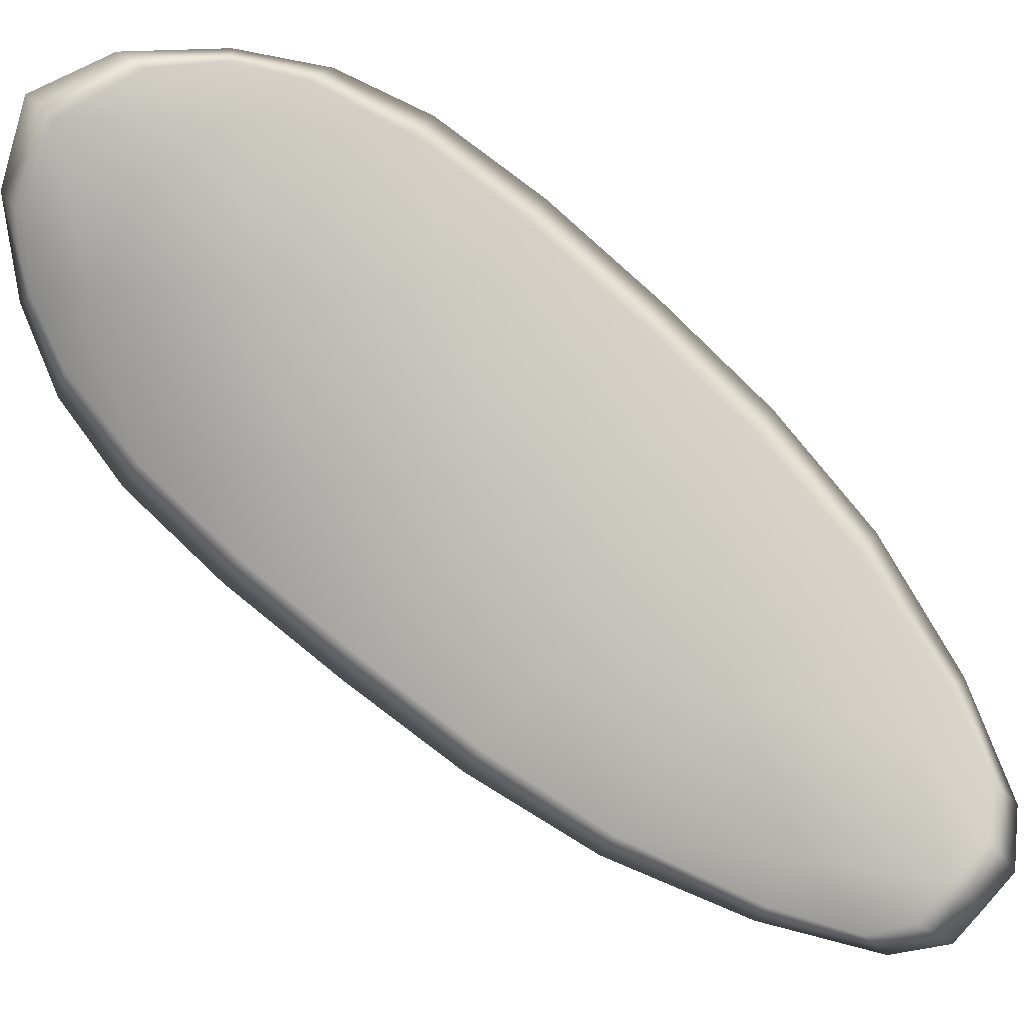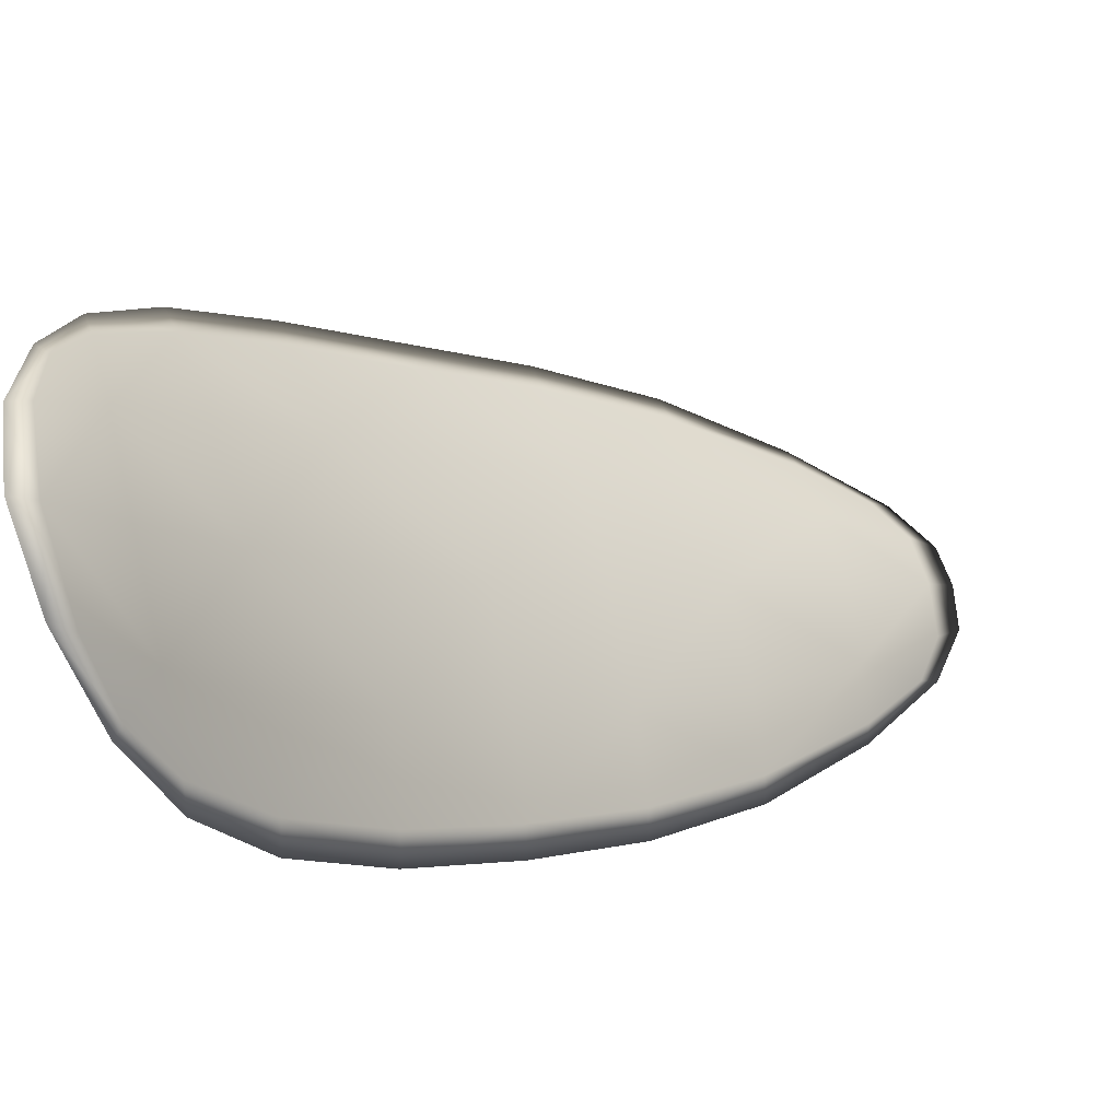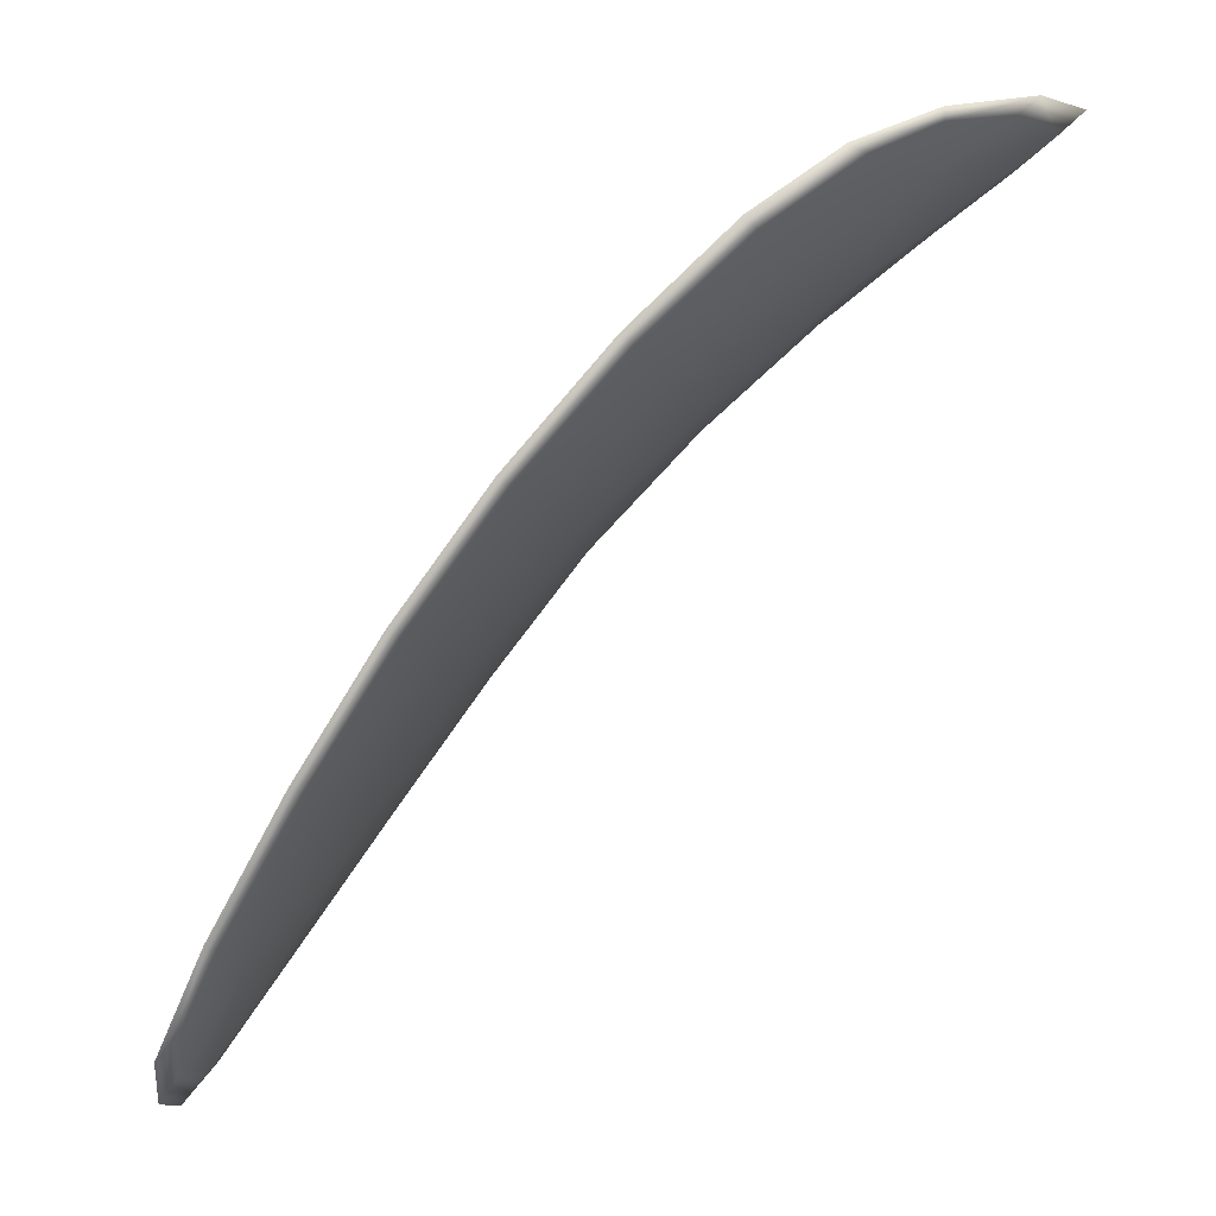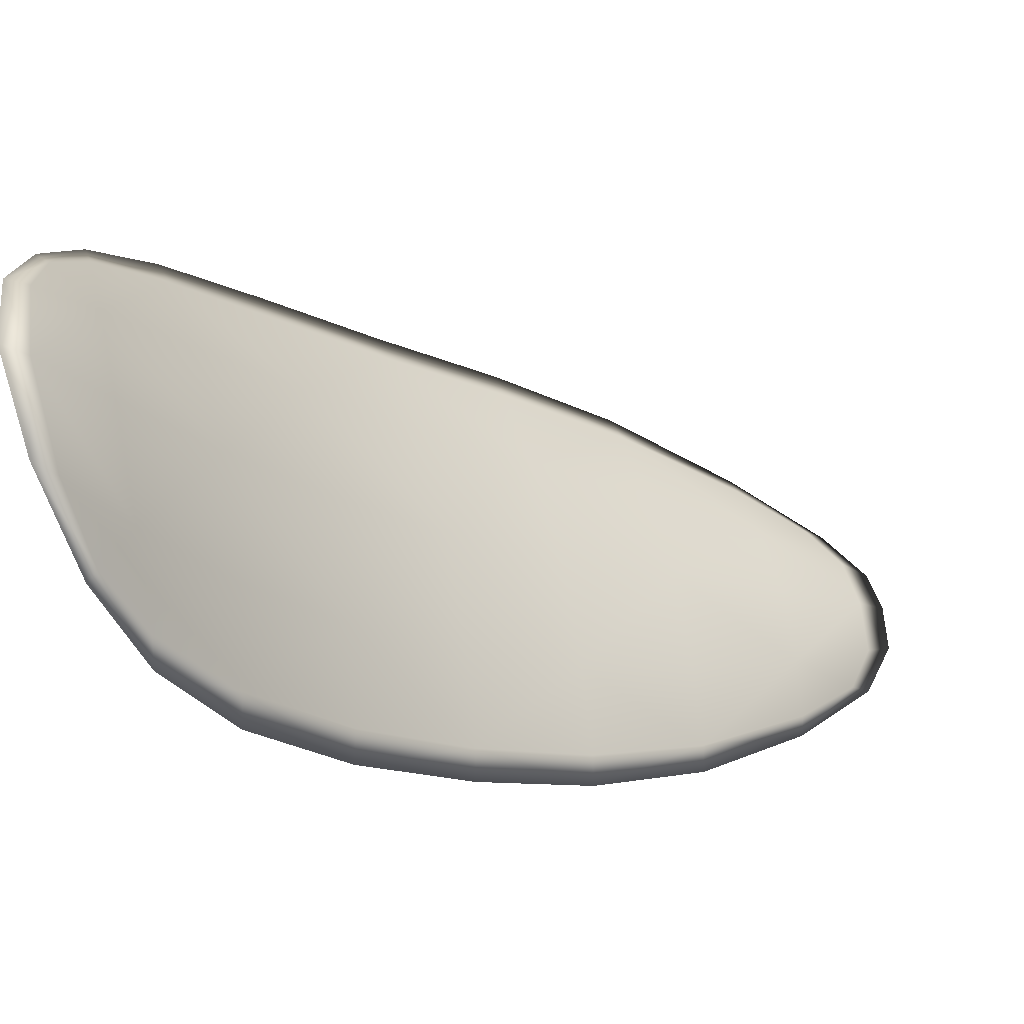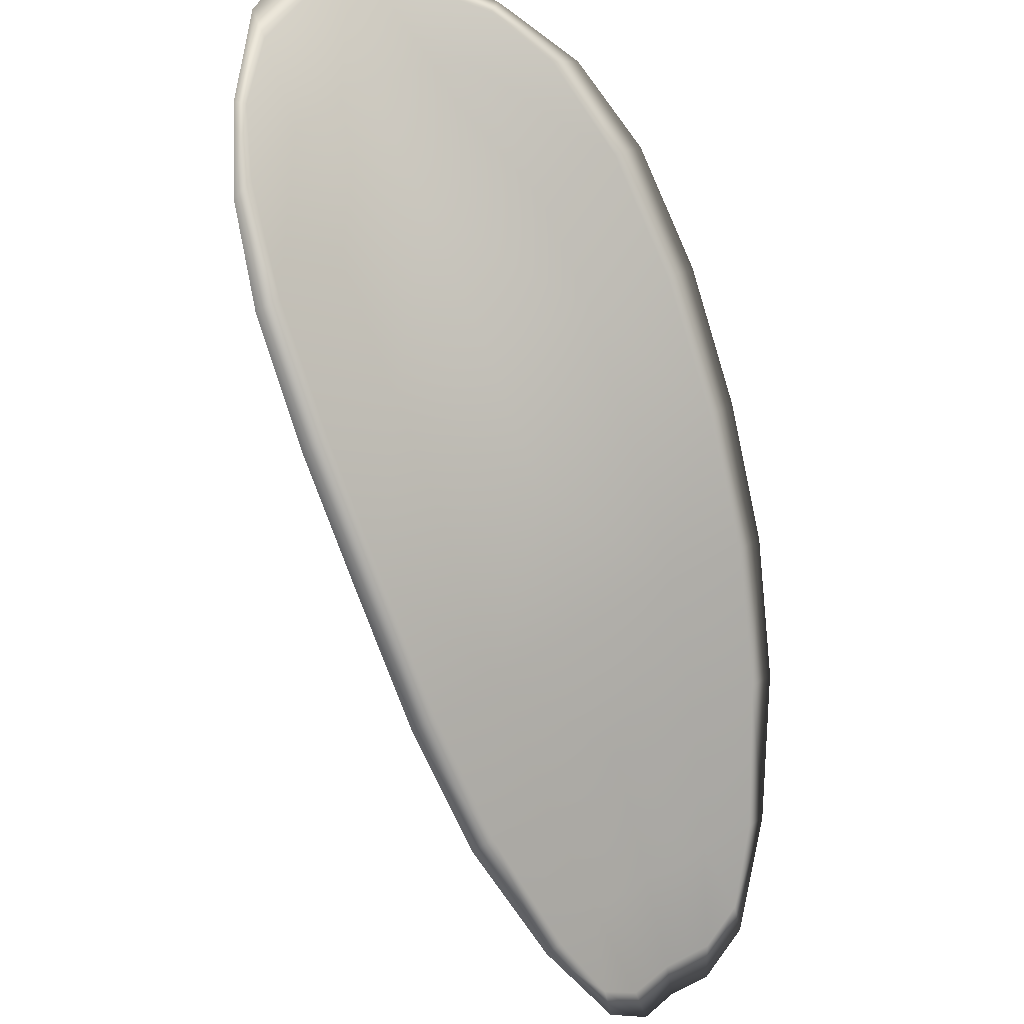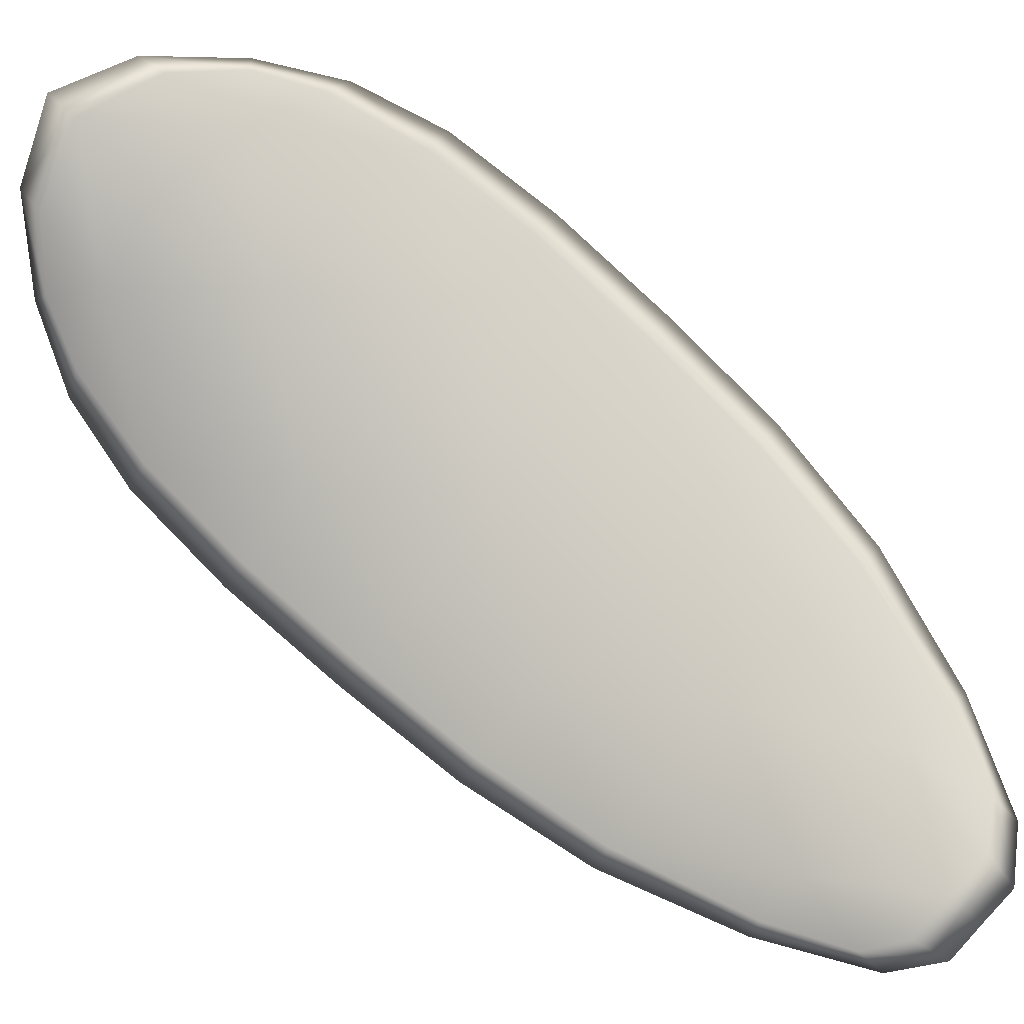
<metadata>
{"format":"obj","ext":"obj","renderer":"f3d","projection":"perspective","resolution":1024,"background":"white","views":[{"elev":42.0,"azim":-23.4,"up":"+Z"},{"elev":35.1,"azim":-93.9,"up":"+Z"},{"elev":-16.2,"azim":-119.4,"up":"+Y"},{"elev":24.7,"azim":-92.2,"up":"+Z"},{"elev":55.8,"azim":104.9,"up":"+Y"},{"elev":36.1,"azim":-21.0,"up":"+Z"}]}
</metadata>
<code>
v -2.373 0.792 -1.157
v -2.371 0.7924 -1.155
v -2.369 0.7905 -1.157
v -2.371 0.7901 -1.159
v -2.373 0.79 -1.16
v -2.374 0.7916 -1.158
v -2.374 0.7925 -1.157
v -2.374 0.7931 -1.155
v -2.373 0.7937 -1.153
v -2.369 0.7928 -1.154
v -2.367 0.7932 -1.153
v -2.365 0.7918 -1.154
v -2.367 0.7911 -1.155
v -2.371 0.7939 -1.152
v -2.369 0.7938 -1.153
v -2.361 0.7837 -1.16
v -2.36 0.7842 -1.159
v -2.358 0.7812 -1.161
v -2.36 0.7808 -1.162
v -2.362 0.7802 -1.163
v -2.364 0.7831 -1.162
v -2.365 0.7858 -1.16
v -2.363 0.7865 -1.159
v -2.361 0.787 -1.158
v -2.366 0.7827 -1.164
v -2.364 0.7799 -1.165
v -2.365 0.7797 -1.166
v -2.367 0.7825 -1.165
v -2.369 0.7852 -1.164
v -2.368 0.7854 -1.162
v -2.37 0.7879 -1.161
v -2.367 0.7883 -1.159
v -2.371 0.7878 -1.162
v -2.365 0.789 -1.157
v -2.363 0.7896 -1.156
v -2.359 0.7777 -1.164
v -2.358 0.7781 -1.163
v -2.357 0.7762 -1.164
v -2.358 0.7753 -1.165
v -2.359 0.775 -1.166
v -2.36 0.7773 -1.165
v -2.362 0.777 -1.166
v -2.36 0.7749 -1.166
v -2.361 0.7754 -1.167
v -2.363 0.7769 -1.167
v -2.373 0.7917 -1.156
v -2.372 0.7922 -1.154
v -2.373 0.7935 -1.153
v -2.374 0.793 -1.155
v -2.374 0.7924 -1.157
v -2.374 0.7915 -1.158
v -2.373 0.7898 -1.16
v -2.372 0.7899 -1.158
v -2.37 0.7903 -1.156
v -2.369 0.7926 -1.153
v -2.367 0.793 -1.153
v -2.369 0.7937 -1.153
v -2.371 0.7938 -1.152
v -2.367 0.7909 -1.155
v -2.365 0.7916 -1.154
v -2.362 0.7835 -1.16
v -2.36 0.7841 -1.159
v -2.361 0.7869 -1.158
v -2.363 0.7863 -1.159
v -2.366 0.7856 -1.16
v -2.364 0.7829 -1.162
v -2.362 0.78 -1.163
v -2.36 0.7806 -1.162
v -2.358 0.7811 -1.161
v -2.366 0.7825 -1.164
v -2.368 0.7852 -1.162
v -2.369 0.7851 -1.164
v -2.367 0.7824 -1.165
v -2.365 0.7796 -1.166
v -2.364 0.7797 -1.165
v -2.37 0.7877 -1.16
v -2.368 0.7881 -1.158
v -2.371 0.7876 -1.162
v -2.365 0.7888 -1.157
v -2.363 0.7895 -1.156
v -2.359 0.7775 -1.163
v -2.358 0.778 -1.163
v -2.36 0.7771 -1.164
v -2.359 0.7749 -1.165
v -2.358 0.7752 -1.165
v -2.357 0.7761 -1.164
v -2.362 0.7769 -1.166
v -2.363 0.7768 -1.167
v -2.361 0.7753 -1.167
v -2.36 0.7748 -1.166
v -2.357 0.7781 -1.163
v -2.357 0.7756 -1.165
v -2.358 0.7813 -1.161
v -2.357 0.7761 -1.164
v -2.359 0.7741 -1.167
v -2.361 0.7748 -1.167
v -2.359 0.7742 -1.166
v -2.361 0.7753 -1.167
v -2.374 0.7914 -1.159
v -2.375 0.7926 -1.157
v -2.373 0.7899 -1.161
v -2.374 0.7924 -1.157
v -2.371 0.7942 -1.152
v -2.369 0.7939 -1.152
v -2.373 0.794 -1.152
v -2.369 0.7937 -1.153
v -2.366 0.7932 -1.153
v -2.364 0.7919 -1.154
v -2.358 0.7745 -1.165
v -2.363 0.7768 -1.167
v -2.366 0.7796 -1.167
v -2.374 0.7935 -1.154
v -2.372 0.7877 -1.163
v -2.37 0.7851 -1.164
v -2.363 0.7898 -1.156
v -2.361 0.7872 -1.157
v -2.359 0.7843 -1.159
v -2.368 0.7824 -1.166
f 1 2 3
f 1 3 4
f 1 4 5
f 1 5 6
f 1 6 7
f 1 7 8
f 1 8 9
f 1 9 2
f 10 11 12
f 10 12 13
f 10 13 3
f 10 3 2
f 10 2 9
f 10 9 14
f 10 14 15
f 10 15 11
f 16 17 18
f 16 18 19
f 16 19 20
f 16 20 21
f 16 21 22
f 16 22 23
f 16 23 24
f 16 24 17
f 25 21 20
f 25 20 26
f 25 26 27
f 25 27 28
f 25 28 29
f 25 29 30
f 25 30 22
f 25 22 21
f 31 32 22
f 31 22 30
f 31 30 29
f 31 29 33
f 31 33 5
f 31 5 4
f 31 4 3
f 31 3 32
f 34 35 24
f 34 24 23
f 34 23 22
f 34 22 32
f 34 32 3
f 34 3 13
f 34 13 12
f 34 12 35
f 36 37 38
f 36 38 39
f 36 39 40
f 36 40 41
f 36 41 20
f 36 20 19
f 36 19 18
f 36 18 37
f 42 41 40
f 42 40 43
f 42 43 44
f 42 44 45
f 42 45 27
f 42 27 26
f 42 26 20
f 42 20 41
f 46 47 48
f 46 48 49
f 46 49 50
f 46 50 51
f 46 51 52
f 46 52 53
f 46 53 54
f 46 54 47
f 55 56 57
f 55 57 58
f 55 58 48
f 55 48 47
f 55 47 54
f 55 54 59
f 55 59 60
f 55 60 56
f 61 62 63
f 61 63 64
f 61 64 65
f 61 65 66
f 61 66 67
f 61 67 68
f 61 68 69
f 61 69 62
f 70 66 65
f 70 65 71
f 70 71 72
f 70 72 73
f 70 73 74
f 70 74 75
f 70 75 67
f 70 67 66
f 76 77 54
f 76 54 53
f 76 53 52
f 76 52 78
f 76 78 72
f 76 72 71
f 76 71 65
f 76 65 77
f 79 80 60
f 79 60 59
f 79 59 54
f 79 54 77
f 79 77 65
f 79 65 64
f 79 64 63
f 79 63 80
f 81 82 69
f 81 69 68
f 81 68 67
f 81 67 83
f 81 83 84
f 81 84 85
f 81 85 86
f 81 86 82
f 87 83 67
f 87 67 75
f 87 75 74
f 87 74 88
f 87 88 89
f 87 89 90
f 87 90 84
f 87 84 83
f 91 92 38
f 91 38 37
f 91 37 18
f 91 18 93
f 91 93 69
f 91 69 82
f 91 82 94
f 91 94 92
f 95 96 44
f 95 44 43
f 95 43 40
f 95 40 97
f 95 97 84
f 95 84 90
f 95 90 98
f 95 98 96
f 99 100 7
f 99 7 6
f 99 6 5
f 99 5 101
f 99 101 52
f 99 52 51
f 99 51 102
f 99 102 100
f 103 104 15
f 103 15 14
f 103 14 9
f 103 9 105
f 103 105 48
f 103 48 58
f 103 58 106
f 103 106 104
f 107 108 12
f 107 12 11
f 107 11 15
f 107 15 104
f 107 104 106
f 107 106 56
f 107 56 60
f 107 60 108
f 109 97 40
f 109 40 39
f 109 39 38
f 109 38 92
f 109 92 94
f 109 94 85
f 109 85 84
f 109 84 97
f 110 111 27
f 110 27 45
f 110 45 44
f 110 44 96
f 110 96 98
f 110 98 88
f 110 88 74
f 110 74 111
f 112 105 9
f 112 9 8
f 112 8 7
f 112 7 100
f 112 100 102
f 112 102 49
f 112 49 48
f 112 48 105
f 113 101 5
f 113 5 33
f 113 33 29
f 113 29 114
f 113 114 72
f 113 72 78
f 113 78 52
f 113 52 101
f 115 116 24
f 115 24 35
f 115 35 12
f 115 12 108
f 115 108 60
f 115 60 80
f 115 80 63
f 115 63 116
f 117 93 18
f 117 18 17
f 117 17 24
f 117 24 116
f 117 116 63
f 117 63 62
f 117 62 69
f 117 69 93
f 118 114 29
f 118 29 28
f 118 28 27
f 118 27 111
f 118 111 74
f 118 74 73
f 118 73 72
f 118 72 114

</code>
